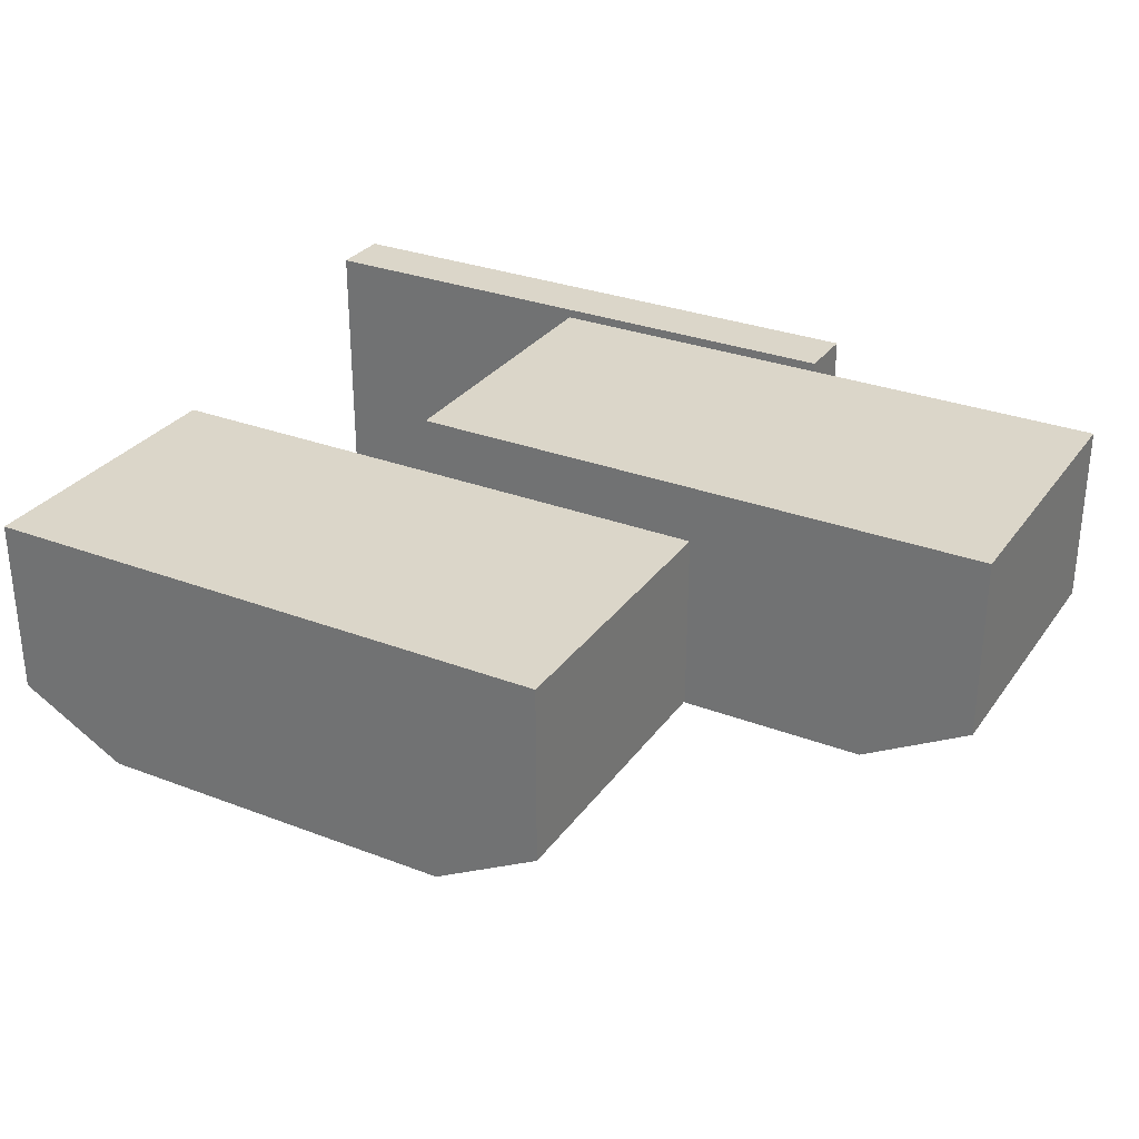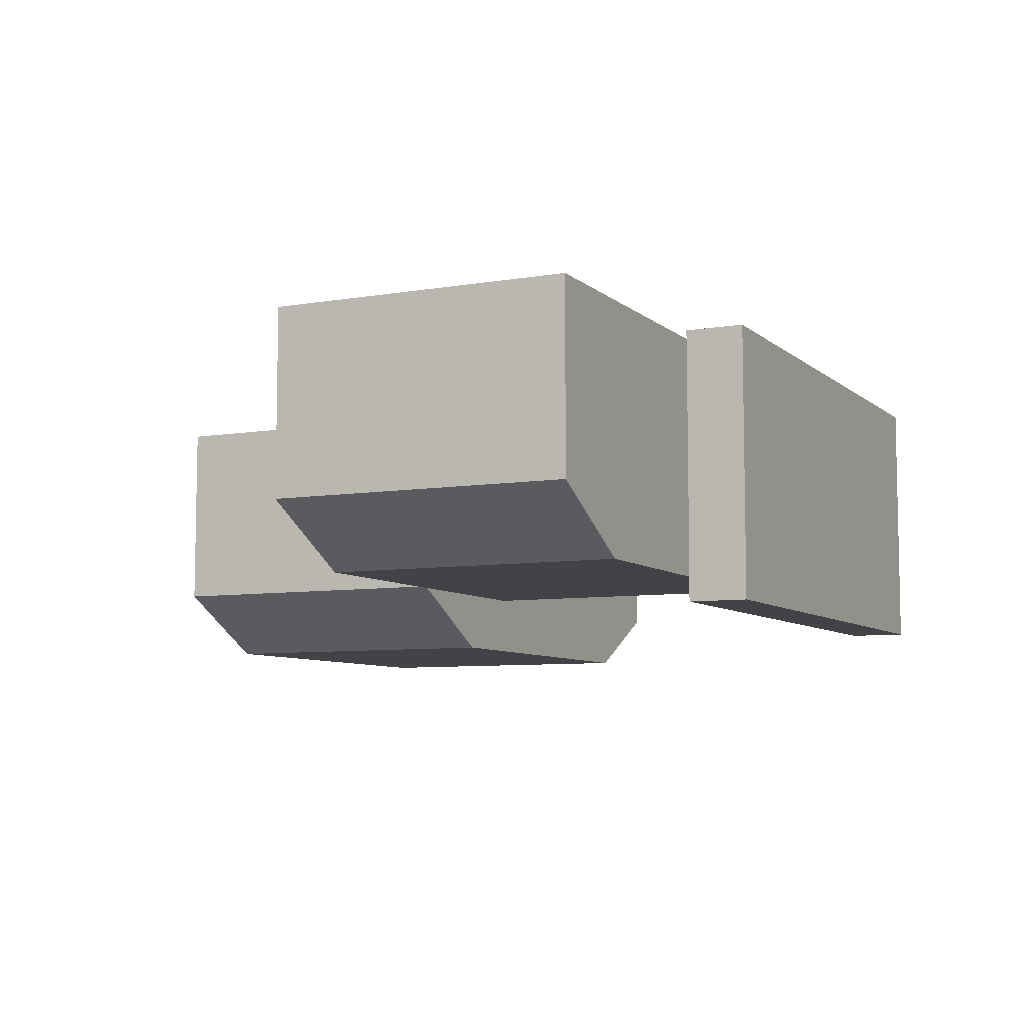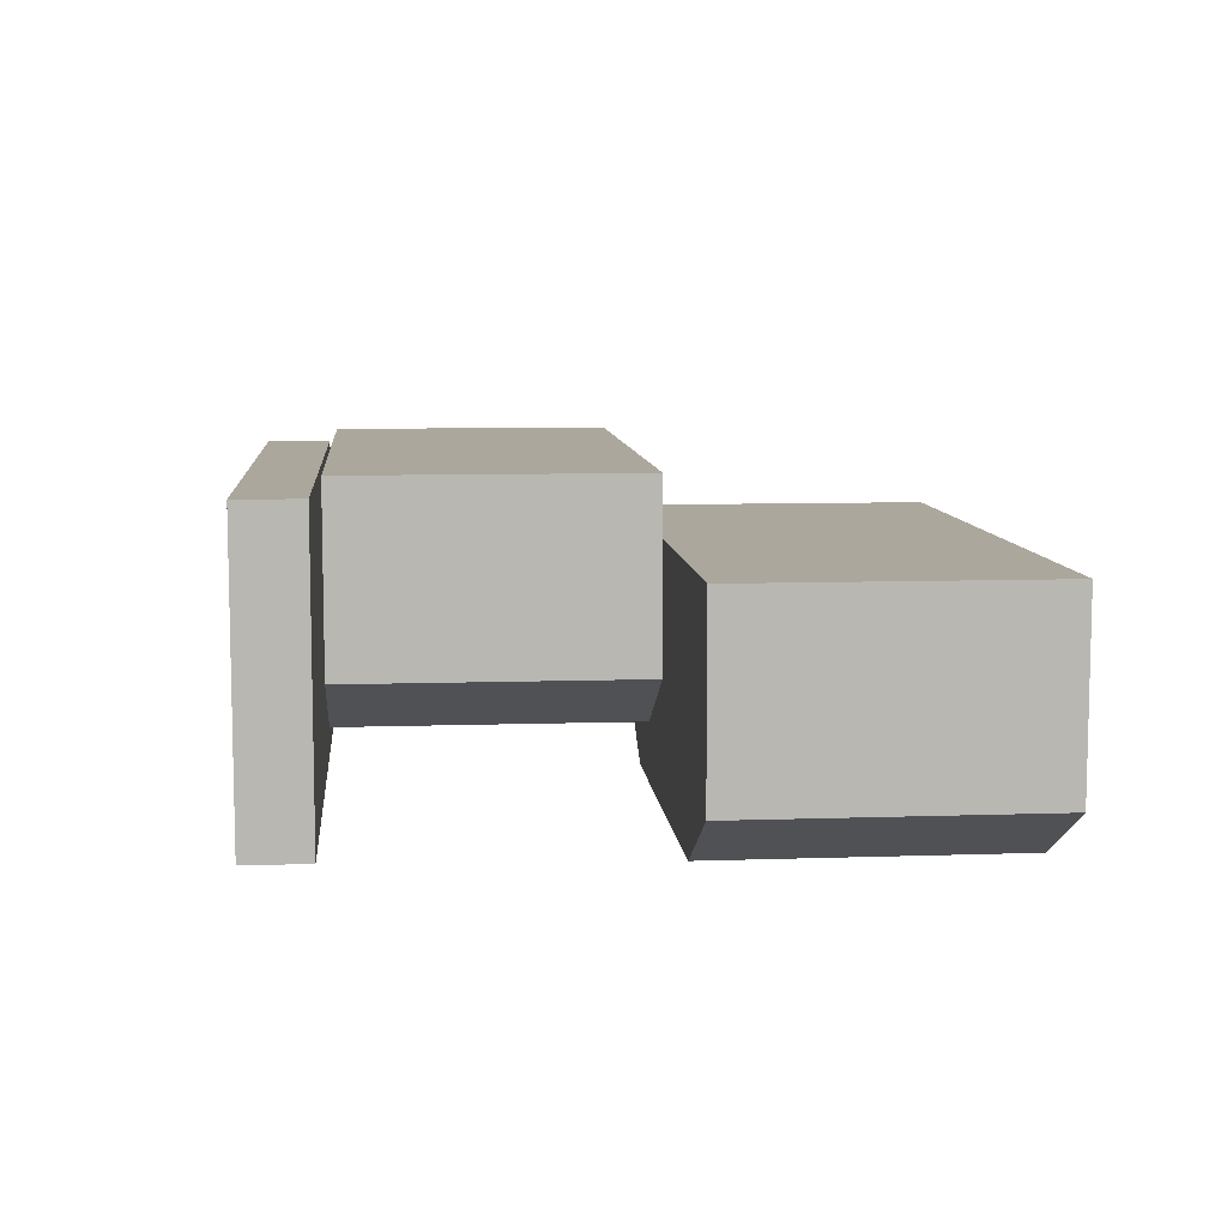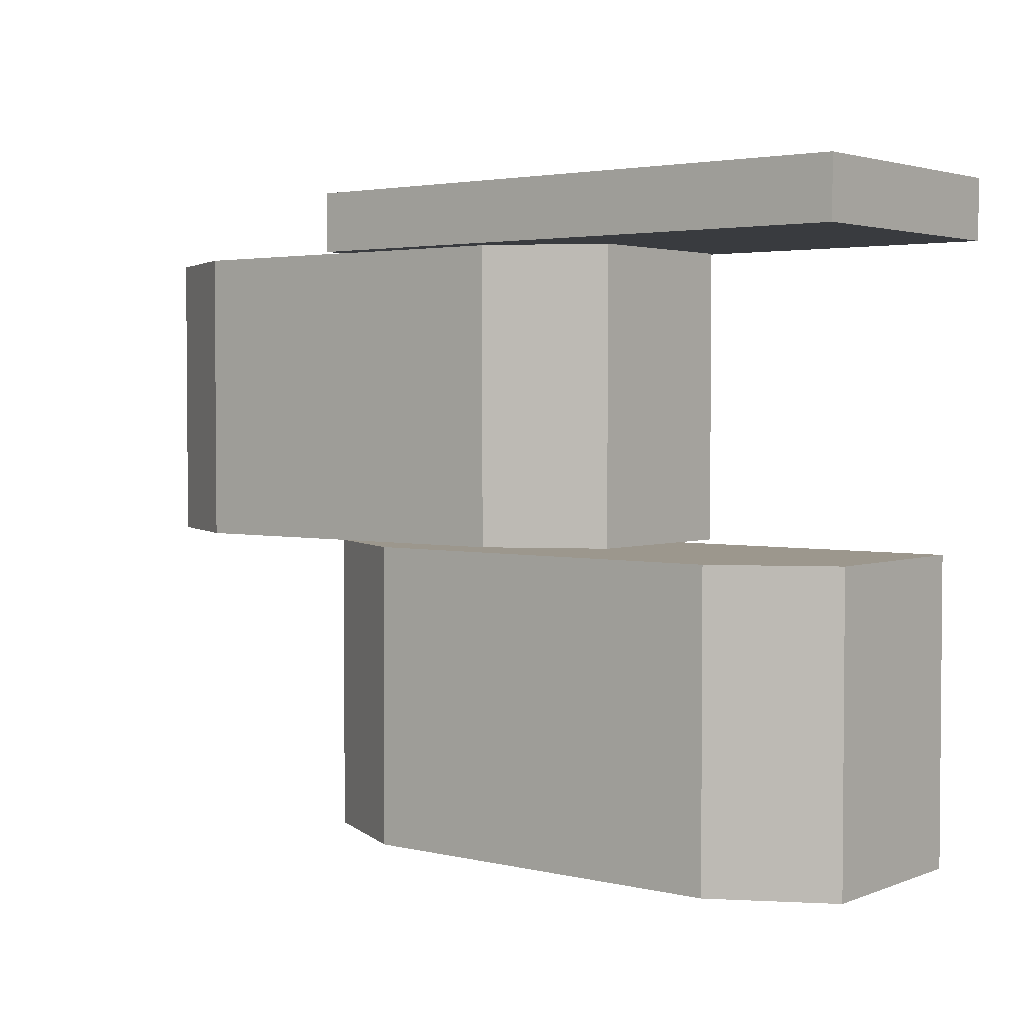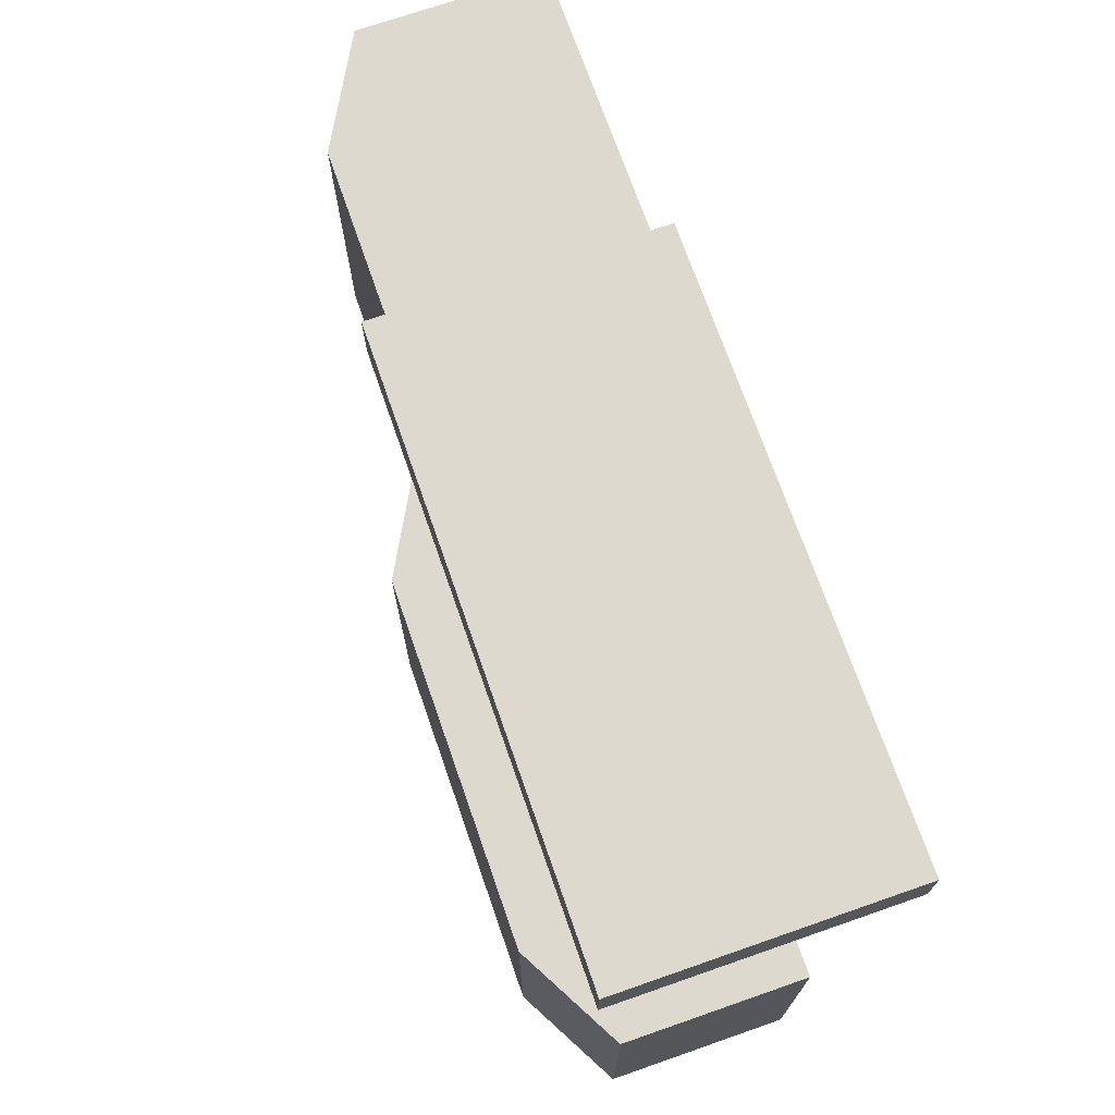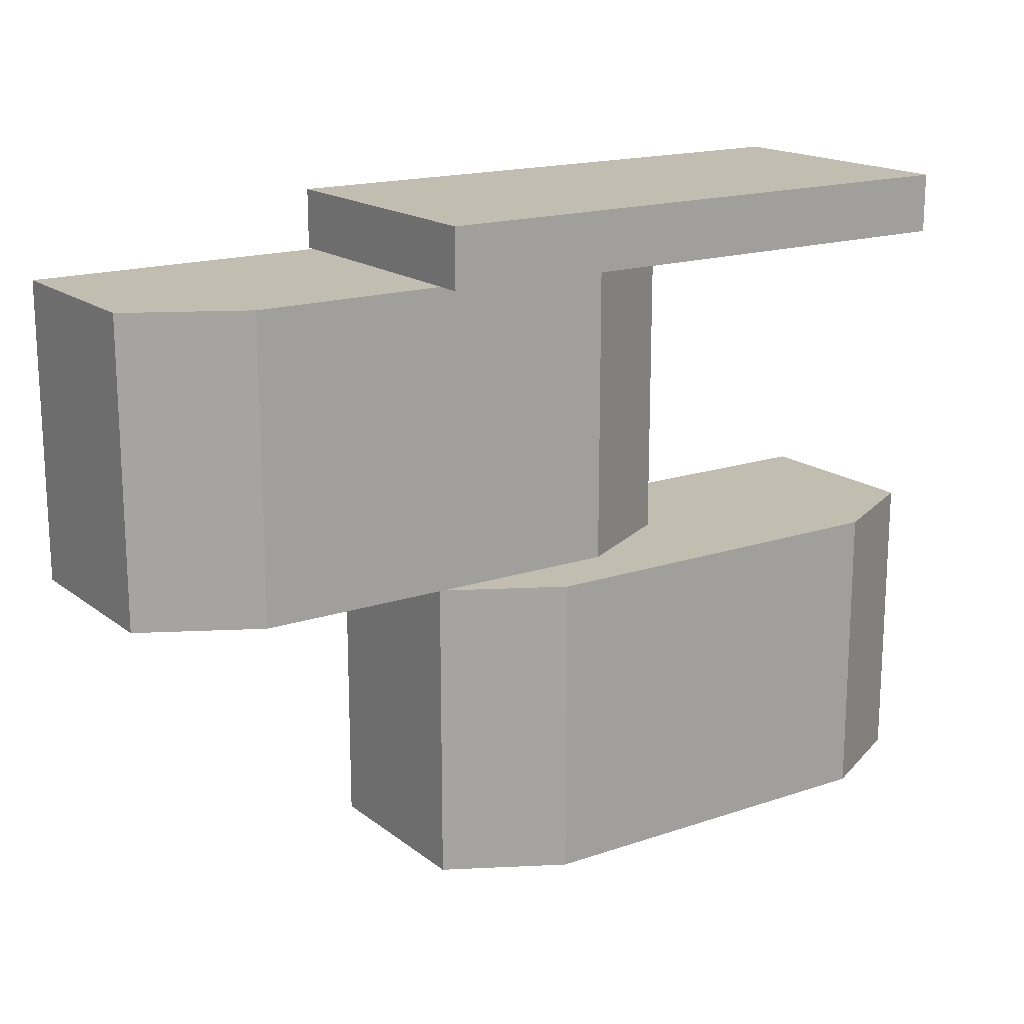
<metadata>
{"format":"obj","ext":"obj","renderer":"f3d","projection":"perspective","resolution":1024,"background":"white","views":[{"elev":30.0,"azim":29.1,"up":"+Z"},{"elev":-7.3,"azim":115.8,"up":"+Z"},{"elev":8.4,"azim":-95.3,"up":"+Z"},{"elev":2.9,"azim":-141.6,"up":"+Y"},{"elev":71.5,"azim":-109.2,"up":"+Y"},{"elev":17.0,"azim":145.9,"up":"+Y"}]}
</metadata>
<code>
o Block1_M_T_Cube.021
v 0.4952 0.4997 0.04845
v 0.4952 0.4997 0.5138
v -0.4988 0.4997 0.5138
v -0.4988 0.4997 0.04845
v 0.4952 0.6003 0.04845
v 0.4952 0.6003 0.5138
v -0.4988 0.6003 0.5138
v -0.4988 0.6003 0.04845
v 1.001 0 0.1905
v 1.001 0 0.4986
v 0.001194 0 0.4986
v 0.001194 0 0.1905
v 1.001 0.5 0.1905
v 1.001 0.5 0.4986
v 0.001194 0.5 0.4986
v 0.001194 0.5 0.1905
v 0.8179 0.5 0.4986
v 0.1845 0.5 0.4986
v 0.1845 0 0.4986
v 0.8179 0 0.4986
v 0.1845 0.5 0.09055
v 0.8179 0.5 0.09055
v 0.8179 0 0.09055
v 0.1845 0 0.09055
v 0.5012 -0.5 0.09324
v 0.5012 -0.5 0.4013
v -0.4988 -0.5 0.4013
v -0.4988 -0.5 0.09324
v 0.5012 0 0.09324
v 0.5012 0 0.4013
v -0.4988 0 0.4013
v -0.4988 0 0.09324
v 0.3179 0 0.4013
v -0.3155 0 0.4013
v -0.3155 -0.5 0.4013
v 0.3179 -0.5 0.4013
v -0.3155 0 -0.006755
v 0.3179 0 -0.006755
v 0.3179 -0.5 -0.006755
v -0.3155 -0.5 -0.006755
g Block1_M_T_Cube.021_Top
f 5 6 2 1
f 6 7 3 2
f 7 8 4 3
f 8 5 1 4
f 1 2 3 4
f 8 7 6 5
f 13 14 10 9
f 18 15 11 19
f 15 16 12 11
f 24 19 11 12
f 22 17 14 13
f 14 17 20 10
f 17 18 19 20
f 9 10 20 23
f 23 20 19 24
f 16 15 18 21
f 21 18 17 22
f 29 30 26 25
f 34 31 27 35
f 31 32 28 27
f 40 35 27 28
f 38 33 30 29
f 30 33 36 26
f 33 34 35 36
f 25 26 36 39
f 39 36 35 40
f 32 31 34 37
f 37 34 33 38
g Block1_M_T_Cube.021_Face
f 22 13 9 23
f 16 21 24 12
f 21 22 23 24
f 38 29 25 39
f 32 37 40 28
f 37 38 39 40

</code>
